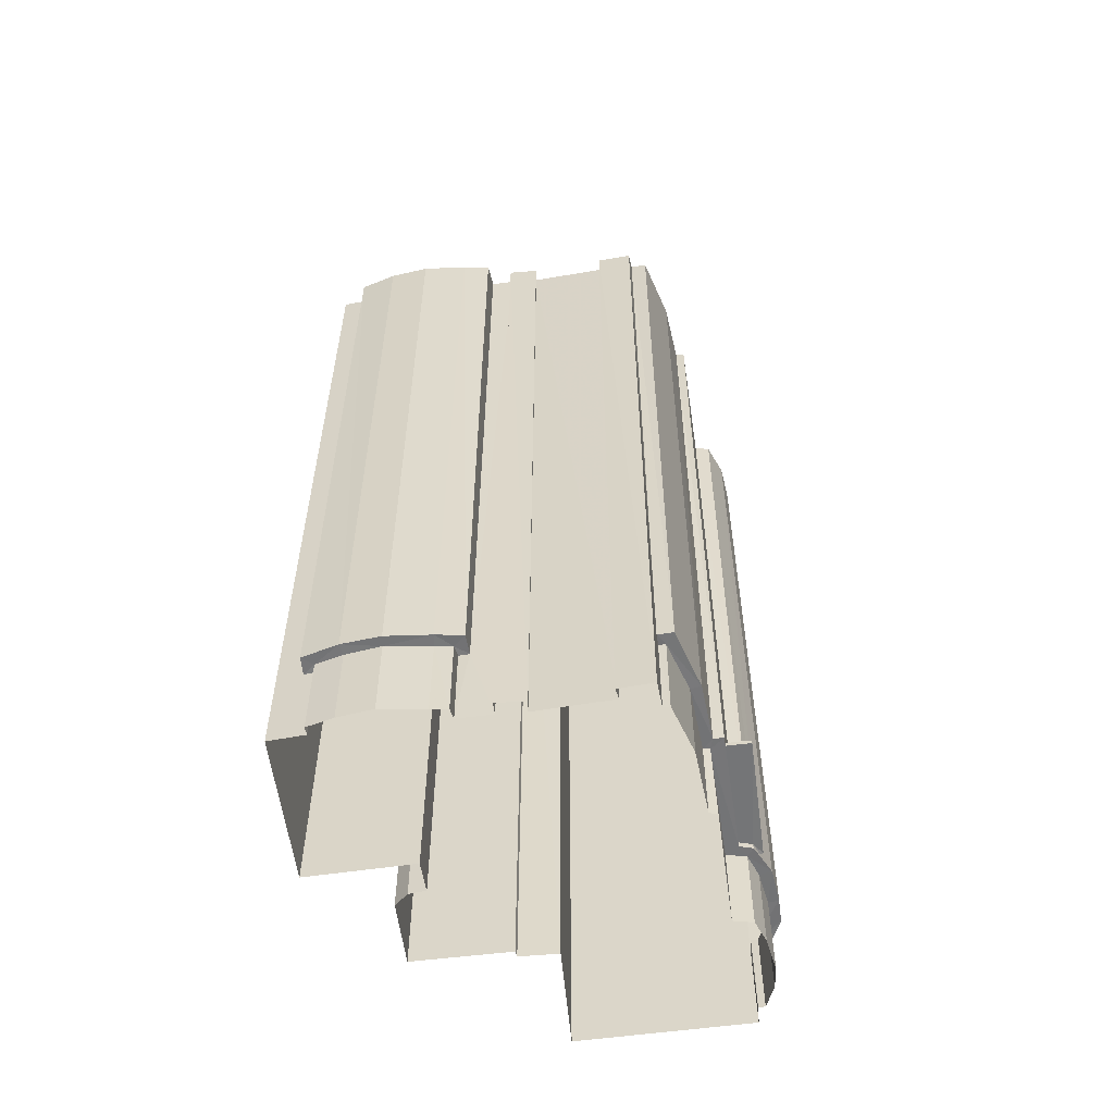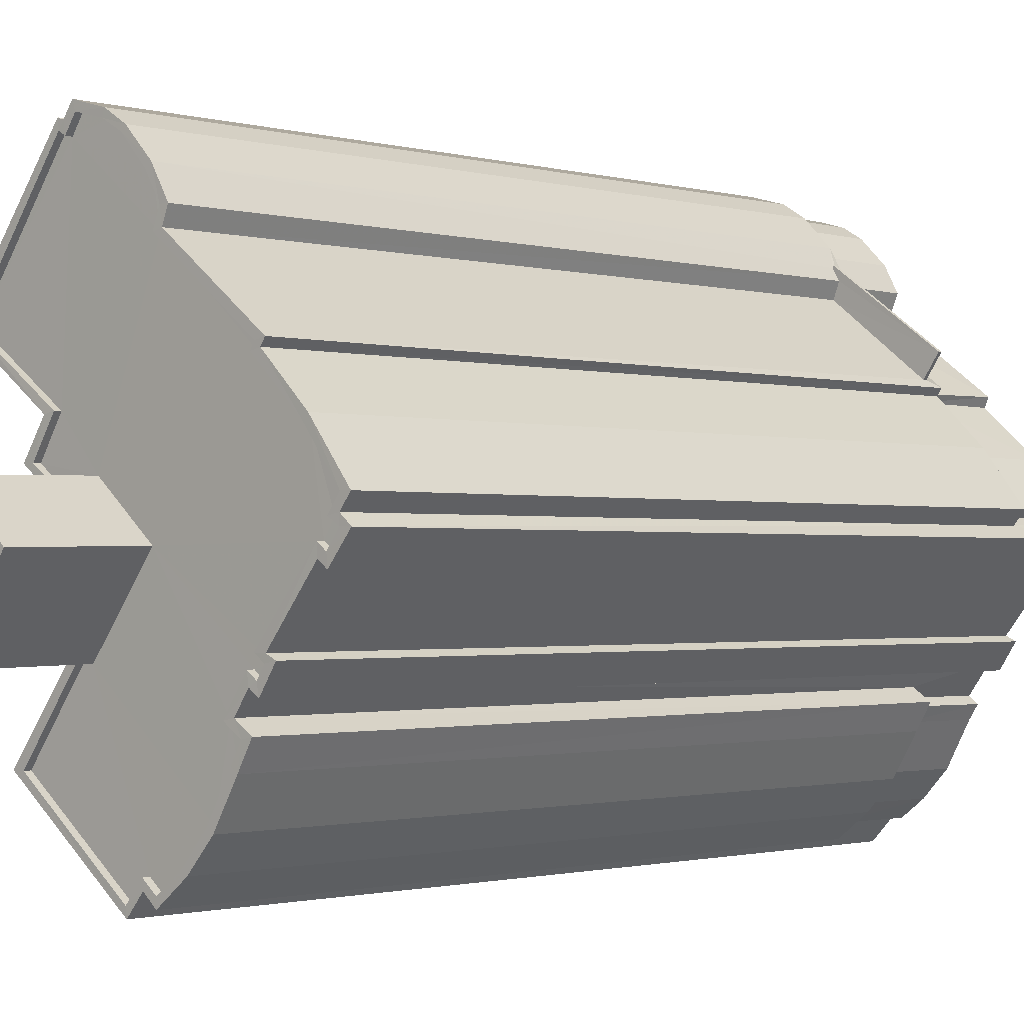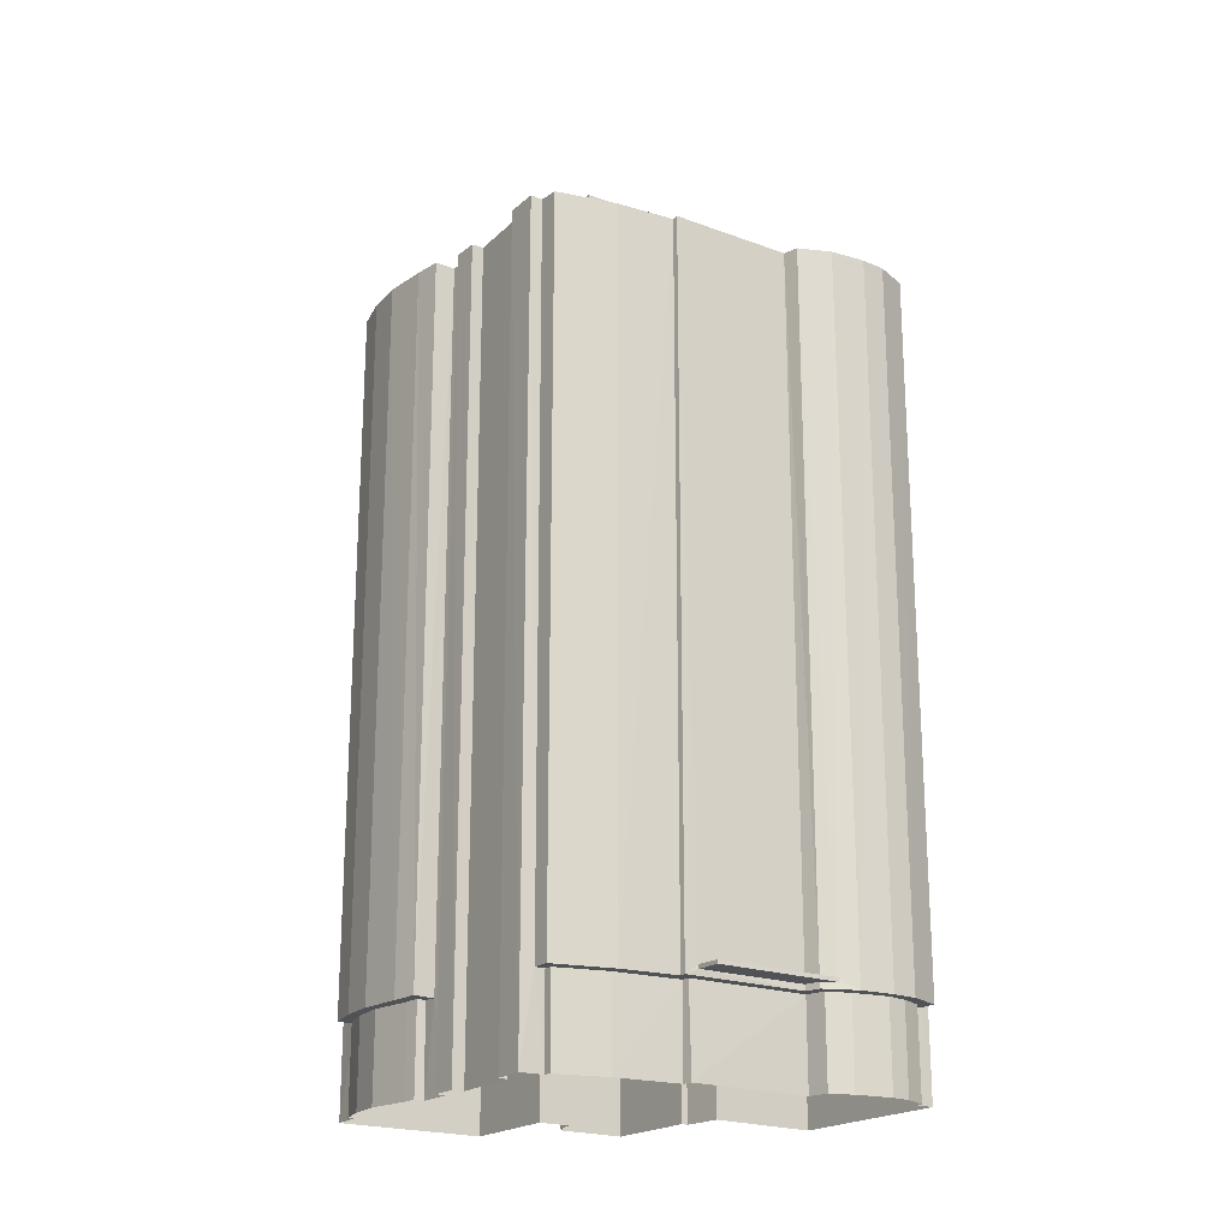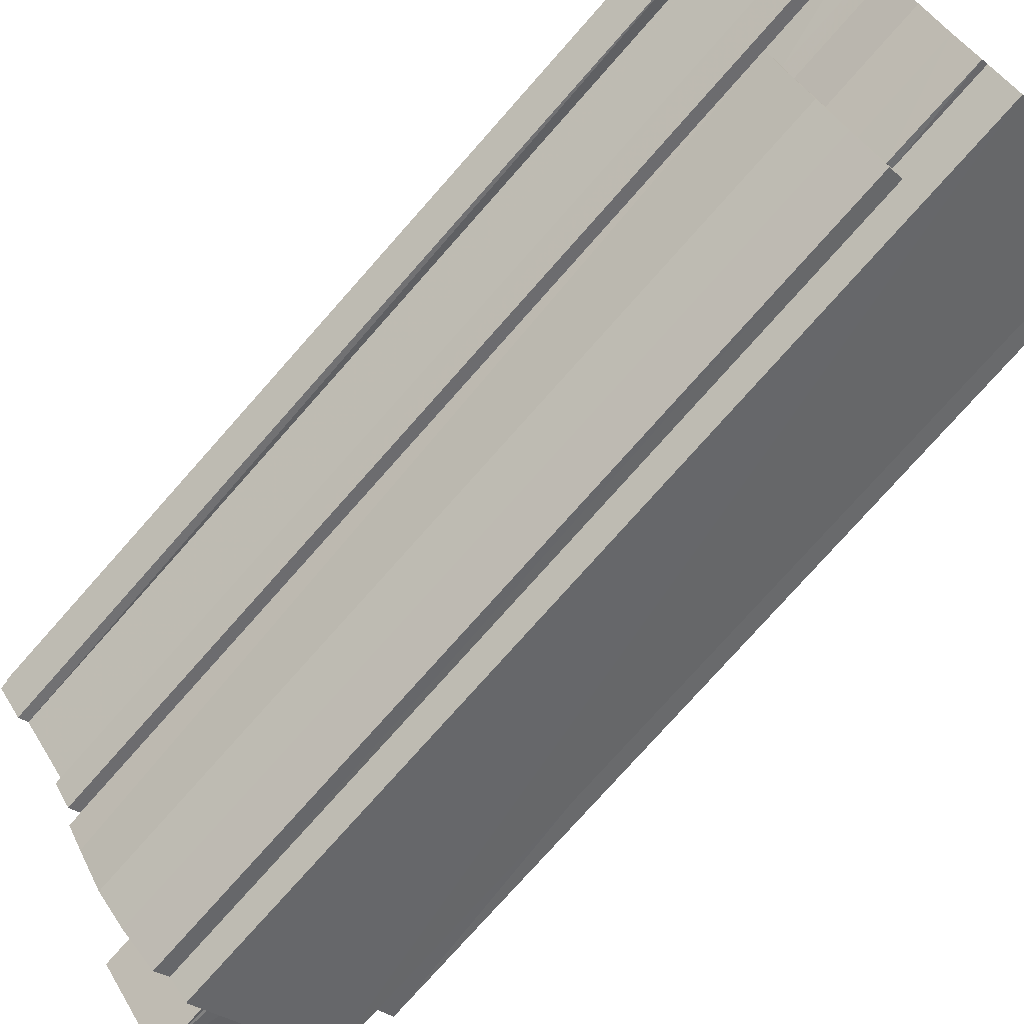
<metadata>
{"format":"obj","ext":"obj","renderer":"f3d","projection":"perspective","resolution":1024,"background":"white","views":[{"elev":-56.6,"azim":60.7,"up":"+Z"},{"elev":-1.2,"azim":43.7,"up":"+Y"},{"elev":-20.5,"azim":108.2,"up":"+Z"},{"elev":-76.0,"azim":138.6,"up":"+Y"}]}
</metadata>
<code>
v 1.197e+05 7.864e+05 23.22
v 1.197e+05 7.864e+05 23.22
v 1.197e+05 7.864e+05 23.22
v 1.197e+05 7.864e+05 23.22
v 1.197e+05 7.864e+05 23.22
v 1.197e+05 7.864e+05 23.22
v 1.197e+05 7.864e+05 23.23
v 1.197e+05 7.864e+05 23.23
v 1.197e+05 7.864e+05 23.22
v 1.197e+05 7.864e+05 23.22
v 1.197e+05 7.864e+05 23.22
v 1.197e+05 7.864e+05 23.22
v 1.197e+05 7.864e+05 23.22
v 1.197e+05 7.864e+05 23.22
v 1.197e+05 7.864e+05 23.22
v 1.197e+05 7.864e+05 23.22
v 1.197e+05 7.864e+05 23.22
v 1.197e+05 7.864e+05 23.22
v 1.197e+05 7.864e+05 23.22
v 1.197e+05 7.864e+05 23.22
v 1.197e+05 7.864e+05 23.22
v 1.197e+05 7.864e+05 23.22
v 1.197e+05 7.864e+05 23.22
v 1.197e+05 7.864e+05 23.22
v 1.197e+05 7.864e+05 23.22
v 1.197e+05 7.864e+05 23.22
v 1.197e+05 7.864e+05 23.22
v 1.197e+05 7.864e+05 23.22
v 1.197e+05 7.864e+05 23.22
v 1.197e+05 7.864e+05 23.22
v 1.197e+05 7.864e+05 23.22
v 1.197e+05 7.864e+05 23.22
v 1.197e+05 7.864e+05 23.22
v 1.197e+05 7.864e+05 23.22
v 1.197e+05 7.864e+05 23.22
v 1.197e+05 7.864e+05 23.22
v 1.197e+05 7.864e+05 23.22
v 1.197e+05 7.864e+05 23.22
v 1.197e+05 7.864e+05 26.62
v 1.197e+05 7.864e+05 26.61
v 1.197e+05 7.864e+05 26.61
v 1.197e+05 7.864e+05 26.62
v 1.197e+05 7.864e+05 26.62
v 1.197e+05 7.864e+05 26.61
v 1.197e+05 7.864e+05 26.61
v 1.197e+05 7.864e+05 26.62
v 1.197e+05 7.864e+05 26.62
v 1.197e+05 7.864e+05 26.62
v 1.197e+05 7.864e+05 26.62
v 1.197e+05 7.864e+05 26.62
v 1.197e+05 7.864e+05 26.61
v 1.197e+05 7.864e+05 26.62
v 1.197e+05 7.864e+05 26.62
v 1.197e+05 7.864e+05 26.62
v 1.197e+05 7.864e+05 26.61
v 1.197e+05 7.864e+05 26.62
v 1.197e+05 7.864e+05 26.62
v 1.197e+05 7.864e+05 26.62
v 1.197e+05 7.864e+05 26.62
v 1.197e+05 7.864e+05 26.62
v 1.197e+05 7.864e+05 26.62
v 1.197e+05 7.864e+05 26.62
v 1.197e+05 7.864e+05 26.61
v 1.197e+05 7.864e+05 26.61
v 1.197e+05 7.864e+05 26.61
v 1.197e+05 7.864e+05 26.61
v 1.197e+05 7.864e+05 26.61
v 1.197e+05 7.864e+05 26.62
v 1.197e+05 7.864e+05 26.61
v 1.197e+05 7.864e+05 26.62
v 1.197e+05 7.864e+05 26.62
v 1.197e+05 7.864e+05 26.62
v 1.197e+05 7.864e+05 26.61
v 1.197e+05 7.864e+05 26.62
v 1.197e+05 7.864e+05 26.62
v 1.197e+05 7.864e+05 26.61
v 1.197e+05 7.864e+05 26.85
v 1.197e+05 7.864e+05 26.85
v 1.197e+05 7.864e+05 26.85
v 1.197e+05 7.864e+05 26.85
v 1.197e+05 7.864e+05 26.85
v 1.197e+05 7.864e+05 26.85
v 1.197e+05 7.864e+05 53.34
v 1.197e+05 7.864e+05 53.34
v 1.197e+05 7.864e+05 53.34
v 1.197e+05 7.864e+05 53.34
v 1.197e+05 7.864e+05 53.34
v 1.197e+05 7.864e+05 53.34
v 1.197e+05 7.864e+05 53.34
v 1.197e+05 7.864e+05 54.34
v 1.197e+05 7.864e+05 54.33
v 1.197e+05 7.864e+05 54.34
v 1.197e+05 7.864e+05 54.34
v 1.197e+05 7.864e+05 54.34
v 1.197e+05 7.864e+05 54.34
v 1.197e+05 7.864e+05 54.34
v 1.197e+05 7.864e+05 54.34
v 1.197e+05 7.864e+05 54.34
v 1.197e+05 7.864e+05 54.34
v 1.197e+05 7.864e+05 59
v 1.197e+05 7.864e+05 59
v 1.197e+05 7.864e+05 59
v 1.197e+05 7.864e+05 59
v 1.197e+05 7.864e+05 59
v 1.197e+05 7.864e+05 59
v 1.197e+05 7.864e+05 59
v 1.197e+05 7.864e+05 59
v 1.197e+05 7.864e+05 59
v 1.197e+05 7.864e+05 59
v 1.197e+05 7.864e+05 59
v 1.197e+05 7.864e+05 59
v 1.197e+05 7.864e+05 58.75
v 1.197e+05 7.864e+05 58.75
v 1.197e+05 7.864e+05 58.75
v 1.197e+05 7.864e+05 58.75
v 1.197e+05 7.864e+05 58.75
v 1.197e+05 7.864e+05 58.75
v 1.197e+05 7.864e+05 54.37
v 1.197e+05 7.864e+05 54.37
v 1.197e+05 7.864e+05 54.37
v 1.197e+05 7.864e+05 54.37
v 1.197e+05 7.864e+05 54.36
v 1.197e+05 7.864e+05 54.36
v 1.197e+05 7.864e+05 54.36
v 1.197e+05 7.864e+05 54.37
v 1.197e+05 7.864e+05 54.37
v 1.197e+05 7.864e+05 54.37
v 1.197e+05 7.864e+05 54.37
v 1.197e+05 7.864e+05 54.37
v 1.197e+05 7.864e+05 54.36
v 1.197e+05 7.864e+05 54.36
v 1.197e+05 7.864e+05 54.37
v 1.197e+05 7.864e+05 54.36
v 1.197e+05 7.864e+05 54.37
v 1.197e+05 7.864e+05 54.36
v 1.197e+05 7.864e+05 54.37
v 1.197e+05 7.864e+05 54.37
v 1.197e+05 7.864e+05 54.36
v 1.197e+05 7.864e+05 54.37
v 1.197e+05 7.864e+05 54.37
v 1.197e+05 7.864e+05 54.37
v 1.197e+05 7.864e+05 54.36
v 1.197e+05 7.864e+05 54.37
v 1.197e+05 7.864e+05 54.37
v 1.197e+05 7.864e+05 54.36
v 1.197e+05 7.864e+05 54.36
v 1.197e+05 7.864e+05 54.36
v 1.197e+05 7.864e+05 54.37
v 1.197e+05 7.864e+05 54.37
v 1.197e+05 7.864e+05 54.37
v 1.197e+05 7.864e+05 54.37
v 1.197e+05 7.864e+05 54.37
v 1.197e+05 7.864e+05 54.36
v 1.197e+05 7.864e+05 54.37
v 1.197e+05 7.864e+05 54.62
v 1.197e+05 7.864e+05 54.62
v 1.197e+05 7.864e+05 54.62
v 1.197e+05 7.864e+05 54.62
v 1.197e+05 7.864e+05 54.62
v 1.197e+05 7.864e+05 54.62
v 1.197e+05 7.864e+05 54.62
v 1.197e+05 7.864e+05 54.62
v 1.197e+05 7.864e+05 54.62
v 1.197e+05 7.864e+05 54.62
v 1.197e+05 7.864e+05 54.62
v 1.197e+05 7.864e+05 54.62
v 1.197e+05 7.864e+05 54.62
v 1.197e+05 7.864e+05 54.62
v 1.197e+05 7.864e+05 54.62
v 1.197e+05 7.864e+05 54.62
v 1.197e+05 7.864e+05 54.62
v 1.197e+05 7.864e+05 54.62
v 1.197e+05 7.864e+05 54.61
v 1.197e+05 7.864e+05 54.61
v 1.197e+05 7.864e+05 54.61
v 1.197e+05 7.864e+05 54.61
v 1.197e+05 7.864e+05 54.62
v 1.197e+05 7.864e+05 54.62
v 1.197e+05 7.864e+05 54.62
v 1.197e+05 7.864e+05 54.62
v 1.197e+05 7.864e+05 54.62
v 1.197e+05 7.864e+05 54.62
v 1.197e+05 7.864e+05 54.62
v 1.197e+05 7.864e+05 54.61
v 1.197e+05 7.864e+05 54.61
v 1.197e+05 7.864e+05 54.61
v 1.197e+05 7.864e+05 54.62
v 1.197e+05 7.864e+05 54.62
v 1.197e+05 7.864e+05 54.62
v 1.197e+05 7.864e+05 54.62
v 1.197e+05 7.864e+05 54.62
v 1.197e+05 7.864e+05 54.62
v 1.197e+05 7.864e+05 54.61
v 1.197e+05 7.864e+05 54.61
v 1.197e+05 7.864e+05 54.61
v 1.197e+05 7.864e+05 54.61
v 1.197e+05 7.864e+05 54.61
v 1.197e+05 7.864e+05 54.62
v 1.197e+05 7.864e+05 54.62
v 1.197e+05 7.864e+05 54.62
v 1.197e+05 7.864e+05 54.62
v 1.197e+05 7.864e+05 54.61
v 1.197e+05 7.864e+05 54.61
v 1.197e+05 7.864e+05 54.61
v 1.197e+05 7.864e+05 54.61
v 1.197e+05 7.864e+05 54.61
v 1.197e+05 7.864e+05 54.61
v 1.197e+05 7.864e+05 54.61
v 1.197e+05 7.864e+05 54.61
v 1.197e+05 7.864e+05 54.61
v 1.197e+05 7.864e+05 54.61
v 1.197e+05 7.864e+05 54.61
v 1.197e+05 7.864e+05 54.62
v 1.197e+05 7.864e+05 54.61
v 1.197e+05 7.864e+05 54.61
v 1.197e+05 7.864e+05 54.62
v 1.197e+05 7.864e+05 54.62
v 1.197e+05 7.864e+05 54.61
v 1.197e+05 7.864e+05 54.62
v 1.197e+05 7.864e+05 54.62
v 1.197e+05 7.864e+05 54.61
v 1.197e+05 7.864e+05 54.62
v 1.197e+05 7.864e+05 54.62
v 1.197e+05 7.864e+05 54.62
v 1.197e+05 7.864e+05 27
v 1.197e+05 7.864e+05 27
v 1.197e+05 7.864e+05 27
v 1.197e+05 7.864e+05 27
v 1.197e+05 7.864e+05 27
v 1.197e+05 7.864e+05 27
f 1 2 3
f 4 5 6
f 7 8 9
f 1 3 10
f 11 7 9
f 12 11 13
f 2 13 3
f 5 14 6
f 6 15 16
f 17 9 18
f 3 11 14
f 6 19 15
f 20 9 17
f 21 22 20
f 23 24 25
f 23 26 24
f 27 28 26
f 29 22 21
f 19 30 31
f 32 33 34
f 35 27 36
f 35 22 37
f 31 30 38
f 36 33 32
f 36 27 23
f 14 32 30
f 11 9 22
f 11 3 13
f 6 14 19
f 11 35 14
f 22 9 20
f 27 26 23
f 14 30 19
f 35 36 14
f 11 22 35
f 36 32 14
f 39 40 41
f 42 43 39
f 40 44 45
f 46 47 48
f 47 49 50
f 45 44 51
f 46 48 52
f 52 43 42
f 53 50 54
f 45 51 55
f 56 57 53
f 58 57 56
f 58 56 59
f 60 39 41
f 60 42 39
f 61 52 42
f 62 49 47
f 54 50 49
f 41 40 45
f 46 62 47
f 61 46 52
f 56 53 54
f 63 64 65
f 66 67 63
f 64 68 65
f 67 66 69
f 70 68 71
f 72 70 71
f 69 66 73
f 74 70 72
f 65 68 75
f 76 63 65
f 75 68 70
f 76 66 63
f 77 78 79
f 80 81 78
f 82 81 80
f 78 77 80
f 83 84 85
f 86 87 85
f 88 87 86
f 85 84 89
f 86 85 89
f 90 91 92
f 90 93 91
f 94 95 96
f 97 93 98
f 96 95 99
f 97 98 96
f 97 96 99
f 98 93 90
f 100 101 102
f 103 104 102
f 105 106 107
f 105 108 109
f 103 109 104
f 110 100 102
f 109 108 111
f 105 107 108
f 104 110 102
f 111 104 109
f 112 113 114
f 114 113 115
f 112 116 113
f 115 113 117
f 100 106 101
f 100 107 106
f 118 119 120
f 121 122 119
f 123 124 122
f 125 126 127
f 125 118 128
f 126 129 127
f 130 131 123
f 127 129 132
f 133 134 135
f 136 135 137
f 138 134 133
f 136 137 139
f 140 141 127
f 130 142 131
f 143 144 137
f 145 146 147
f 148 143 149
f 150 151 152
f 150 127 141
f 121 153 130
f 153 145 147
f 152 151 154
f 121 134 145
f 121 149 134
f 152 121 119
f 118 152 119
f 121 130 122
f 130 123 122
f 125 127 118
f 134 149 135
f 135 149 137
f 137 149 143
f 118 150 152
f 118 127 150
f 121 145 153
f 155 156 157
f 157 158 159
f 160 161 156
f 162 163 164
f 165 162 166
f 159 158 165
f 161 167 168
f 169 170 171
f 168 167 169
f 172 173 174
f 170 172 171
f 175 176 174
f 177 178 179
f 177 180 178
f 181 182 183
f 164 163 181
f 184 176 175
f 184 185 186
f 187 188 189
f 190 188 187
f 190 191 179
f 183 182 192
f 193 194 195
f 194 189 195
f 193 196 197
f 198 199 200
f 183 192 199
f 177 201 180
f 202 203 186
f 204 205 206
f 202 207 203
f 208 197 196
f 207 209 210
f 205 210 211
f 212 213 214
f 210 215 211
f 172 216 173
f 214 204 206
f 214 213 208
f 212 214 206
f 205 211 206
f 209 215 210
f 181 183 217
f 198 183 199
f 193 218 194
f 170 216 172
f 219 170 169
f 220 189 194
f 193 197 218
f 213 197 208
f 221 185 184
f 221 184 175
f 173 175 174
f 164 181 217
f 177 179 191
f 222 191 190
f 222 190 187
f 220 187 189
f 202 186 185
f 202 209 207
f 166 162 164
f 165 166 223
f 219 169 167
f 224 167 161
f 160 224 161
f 155 160 156
f 223 159 165
f 157 159 155
f 225 226 227
f 228 229 230
f 227 226 228
f 228 226 229
f 87 88 90
f 92 87 90
f 98 88 86
f 98 90 88
f 96 86 89
f 96 98 86
f 84 94 96
f 89 84 96
f 97 1 10
f 93 97 10
f 99 2 1
f 97 99 1
f 99 13 2
f 99 95 13
f 3 93 10
f 3 91 93
f 92 106 85
f 101 106 91
f 101 201 149
f 87 92 85
f 14 91 3
f 149 201 148
f 106 92 91
f 180 91 14
f 101 180 201
f 101 91 180
f 121 102 101
f 149 121 101
f 199 192 105
f 105 192 106
f 106 192 85
f 192 83 85
f 200 105 109
f 200 199 105
f 152 198 103
f 103 198 109
f 152 154 198
f 109 198 200
f 121 103 102
f 121 152 103
f 104 116 112
f 110 104 112
f 100 112 114
f 100 110 112
f 107 114 115
f 107 100 114
f 107 115 117
f 108 107 117
f 108 117 113
f 111 108 113
f 111 113 116
f 104 111 116
f 14 178 180
f 14 5 178
f 4 178 5
f 4 179 178
f 192 94 83
f 192 182 94
f 83 94 84
f 95 12 13
f 95 182 12
f 94 182 95
f 11 182 181
f 11 12 182
f 11 163 7
f 11 181 163
f 8 163 162
f 8 7 163
f 162 165 58
f 162 58 8
f 58 9 8
f 58 59 9
f 59 18 9
f 59 56 18
f 56 17 18
f 56 54 17
f 54 20 17
f 54 49 20
f 49 21 20
f 49 62 21
f 62 29 21
f 62 46 29
f 61 22 29
f 46 61 29
f 61 37 22
f 61 42 37
f 60 35 37
f 42 60 37
f 60 27 35
f 60 41 27
f 41 28 27
f 41 45 28
f 55 26 28
f 45 55 28
f 165 57 58
f 165 158 57
f 158 53 57
f 158 157 53
f 157 50 53
f 157 156 50
f 156 47 50
f 156 161 47
f 80 48 82
f 48 47 82
f 228 230 168
f 168 230 161
f 230 47 161
f 82 47 230
f 228 168 169
f 227 228 169
f 77 52 48
f 80 77 48
f 52 77 79
f 79 43 52
f 43 225 171
f 169 225 227
f 171 225 169
f 43 79 225
f 43 172 39
f 43 171 172
f 172 174 40
f 39 172 40
f 174 44 40
f 174 176 44
f 184 51 44
f 176 184 44
f 184 186 51
f 55 51 26
f 26 51 24
f 51 186 24
f 203 25 24
f 186 203 24
f 25 207 23
f 25 203 207
f 210 36 23
f 207 210 23
f 33 36 210
f 205 33 210
f 204 34 33
f 205 204 33
f 34 214 32
f 34 204 214
f 208 69 214
f 214 69 32
f 32 69 30
f 69 73 30
f 73 38 30
f 73 66 38
f 76 31 38
f 66 76 38
f 65 19 31
f 76 65 31
f 75 15 19
f 65 75 19
f 70 16 15
f 75 70 15
f 74 6 16
f 70 74 16
f 208 67 69
f 208 196 67
f 193 63 67
f 196 193 67
f 195 64 63
f 193 195 63
f 189 68 64
f 195 189 64
f 188 71 68
f 189 188 68
f 190 72 71
f 188 190 71
f 6 74 72
f 6 72 4
f 72 179 4
f 72 190 179
f 177 144 143
f 177 191 144
f 148 177 143
f 148 201 177
f 154 151 183
f 198 154 183
f 183 151 150
f 217 183 150
f 164 150 141
f 164 217 150
f 164 141 140
f 166 164 140
f 166 140 127
f 223 166 127
f 223 127 132
f 159 223 132
f 159 132 129
f 155 159 129
f 155 129 126
f 160 155 126
f 160 126 125
f 224 160 125
f 224 125 128
f 167 224 128
f 167 128 118
f 219 167 118
f 219 118 120
f 170 219 120
f 170 120 119
f 216 170 119
f 216 119 122
f 173 216 122
f 173 122 124
f 175 173 124
f 221 124 123
f 221 175 124
f 221 123 131
f 185 221 131
f 202 131 142
f 202 185 131
f 209 142 130
f 209 202 142
f 215 130 153
f 215 209 130
f 215 153 147
f 211 215 147
f 206 147 146
f 206 211 147
f 212 146 145
f 212 206 146
f 213 145 134
f 213 212 145
f 213 134 138
f 197 213 138
f 218 138 133
f 218 197 138
f 194 133 135
f 194 218 133
f 220 135 136
f 220 194 135
f 187 136 139
f 187 220 136
f 222 139 137
f 222 187 139
f 191 137 144
f 191 222 137
f 230 229 81
f 82 230 81
f 78 229 226
f 78 81 229
f 79 78 226
f 225 79 226

</code>
